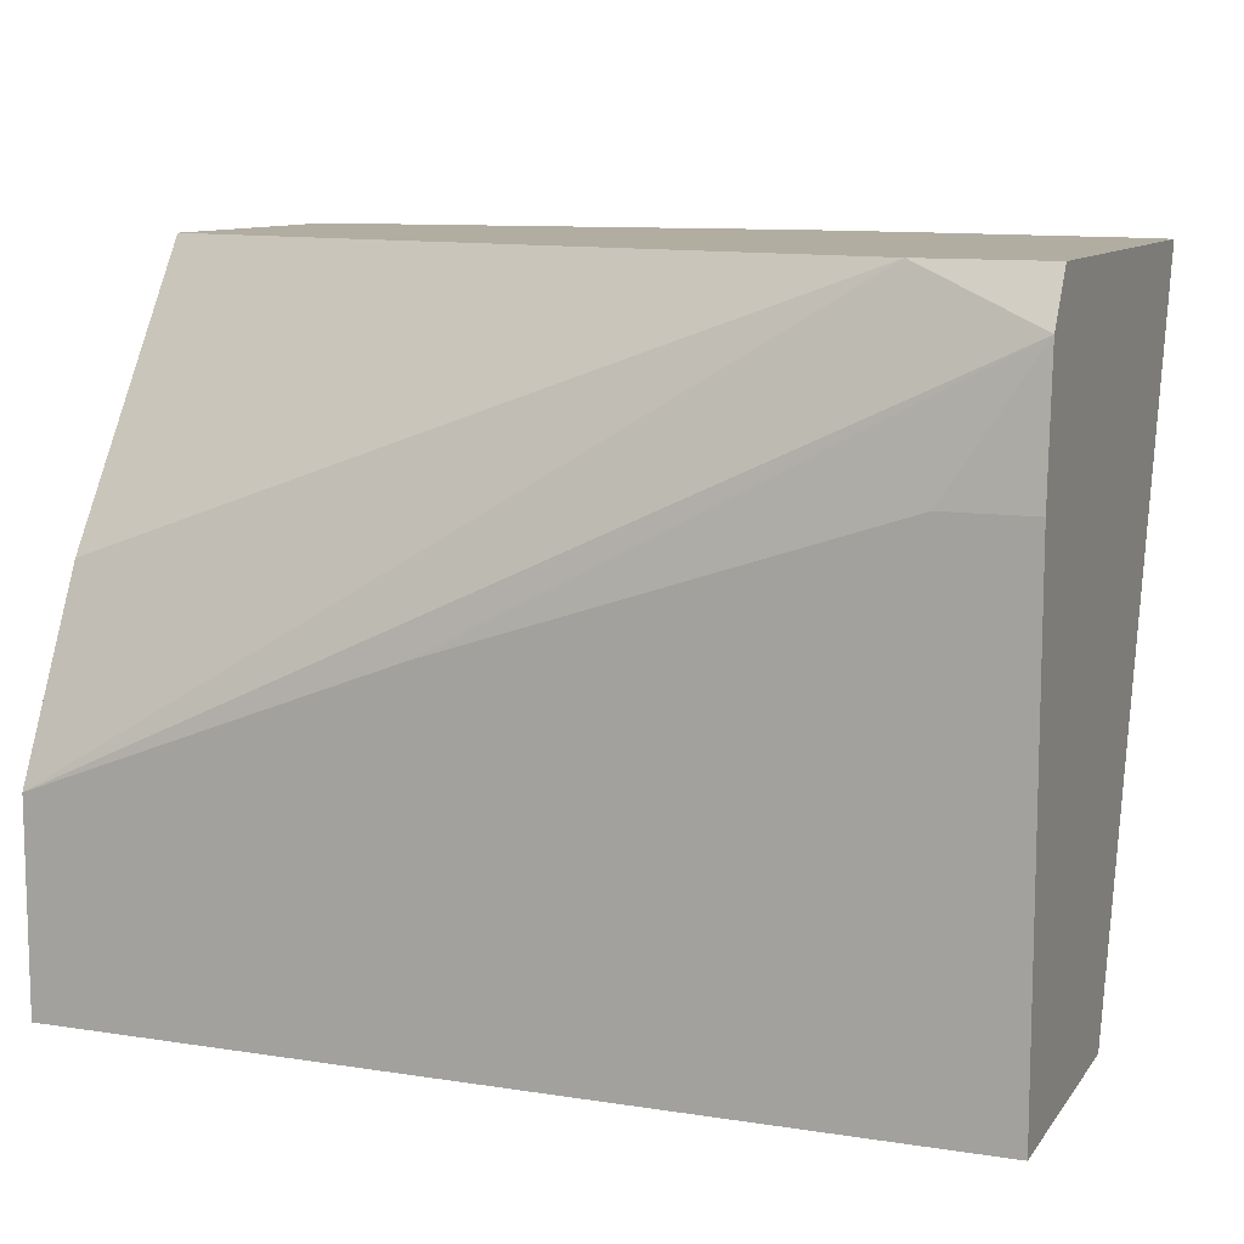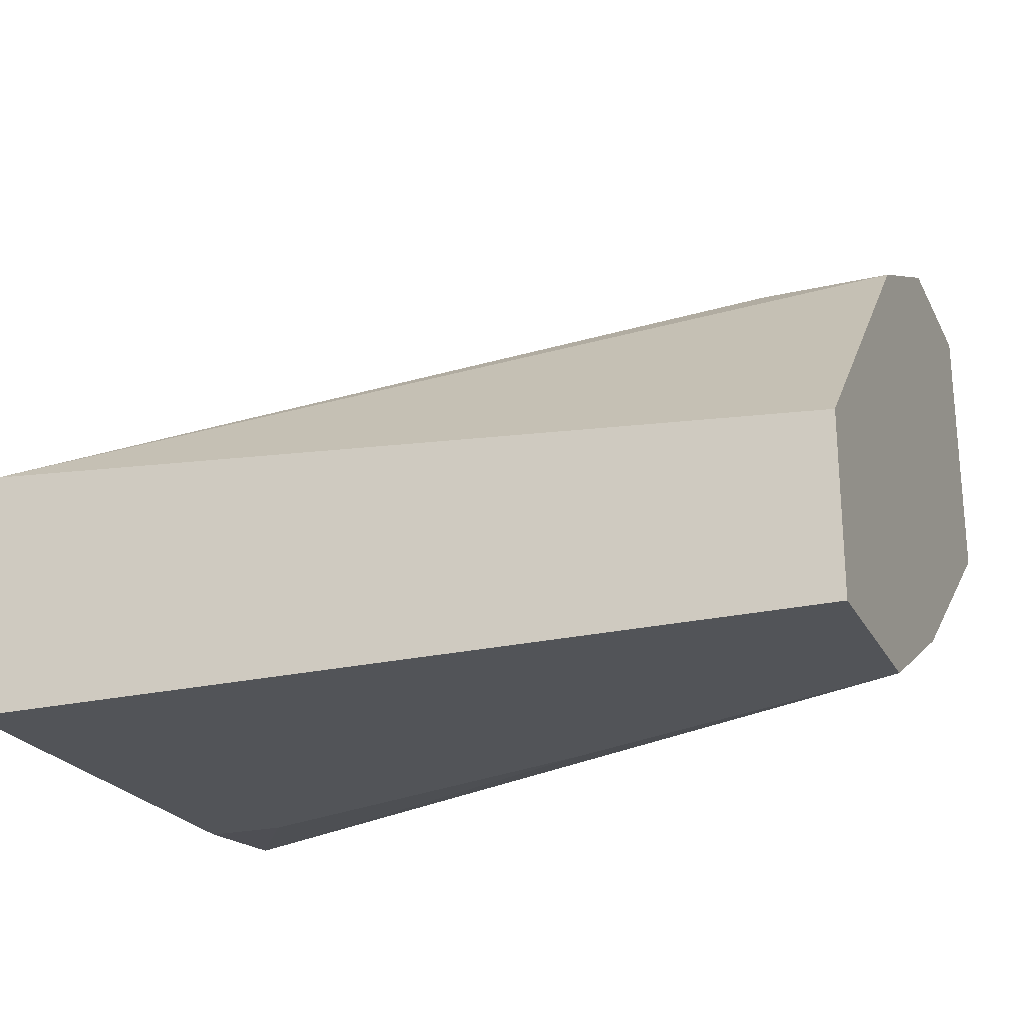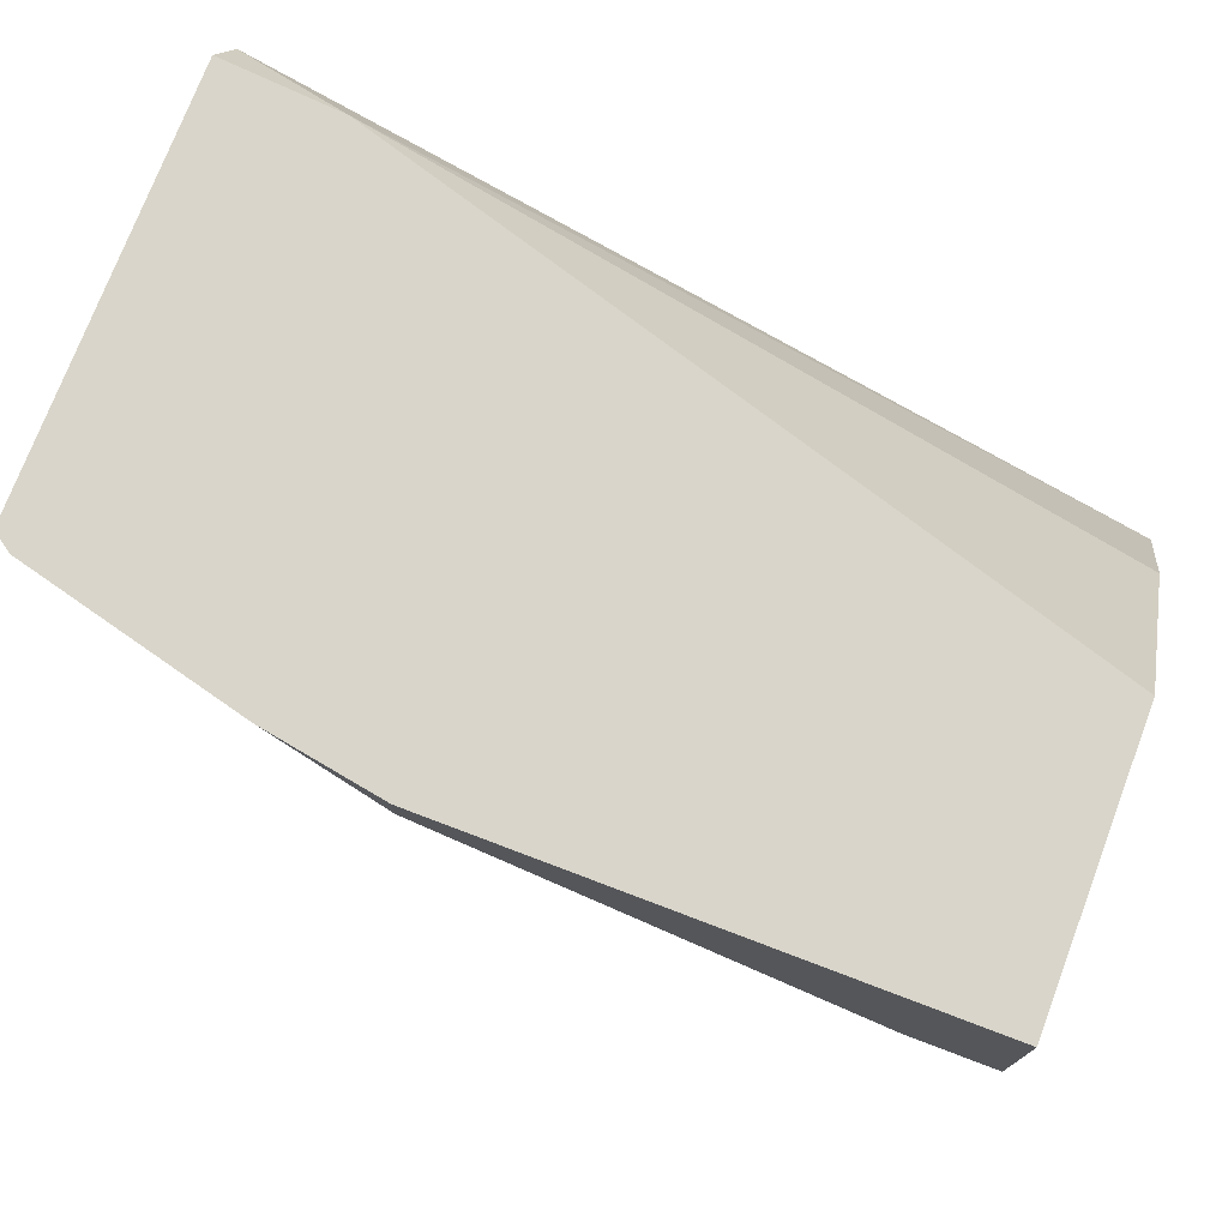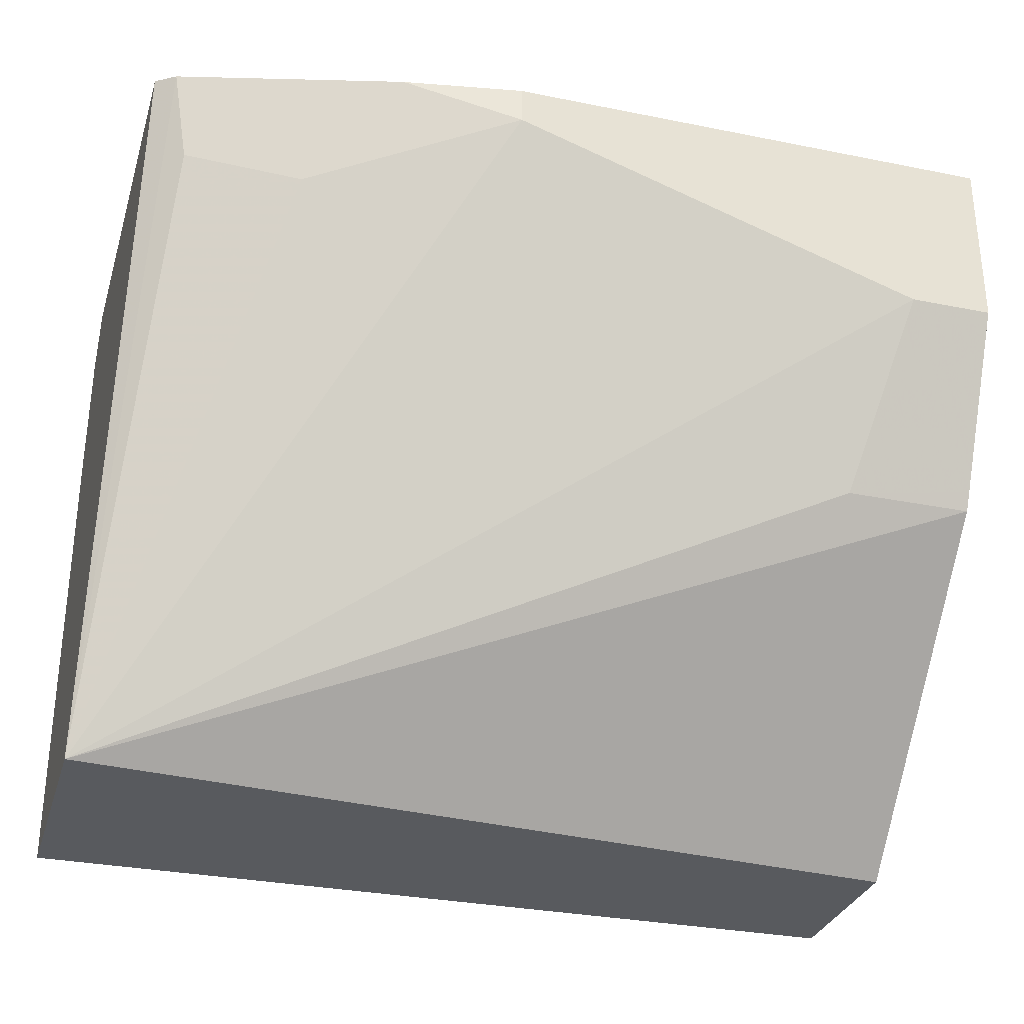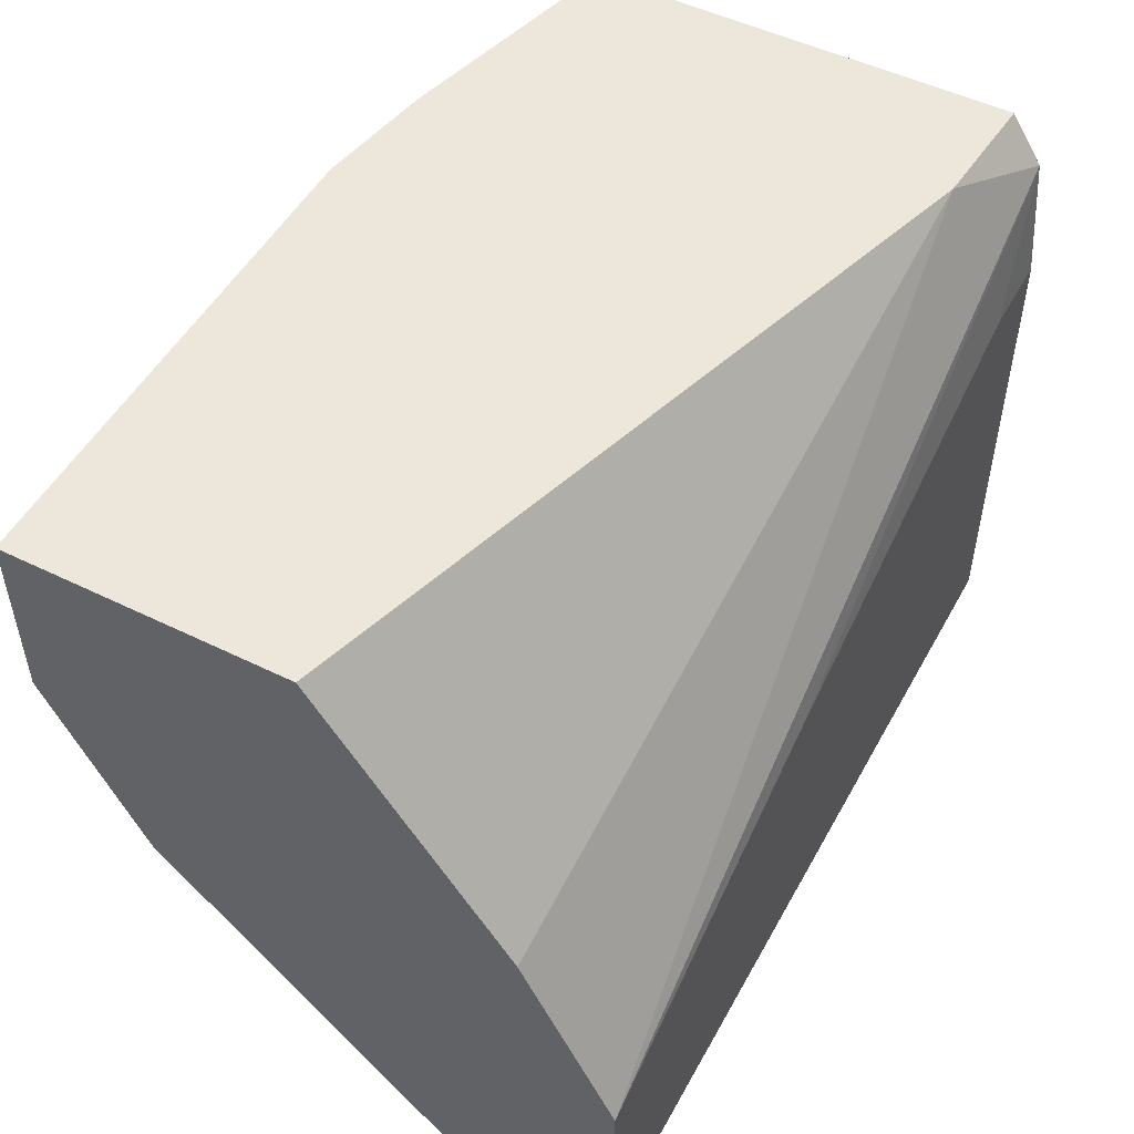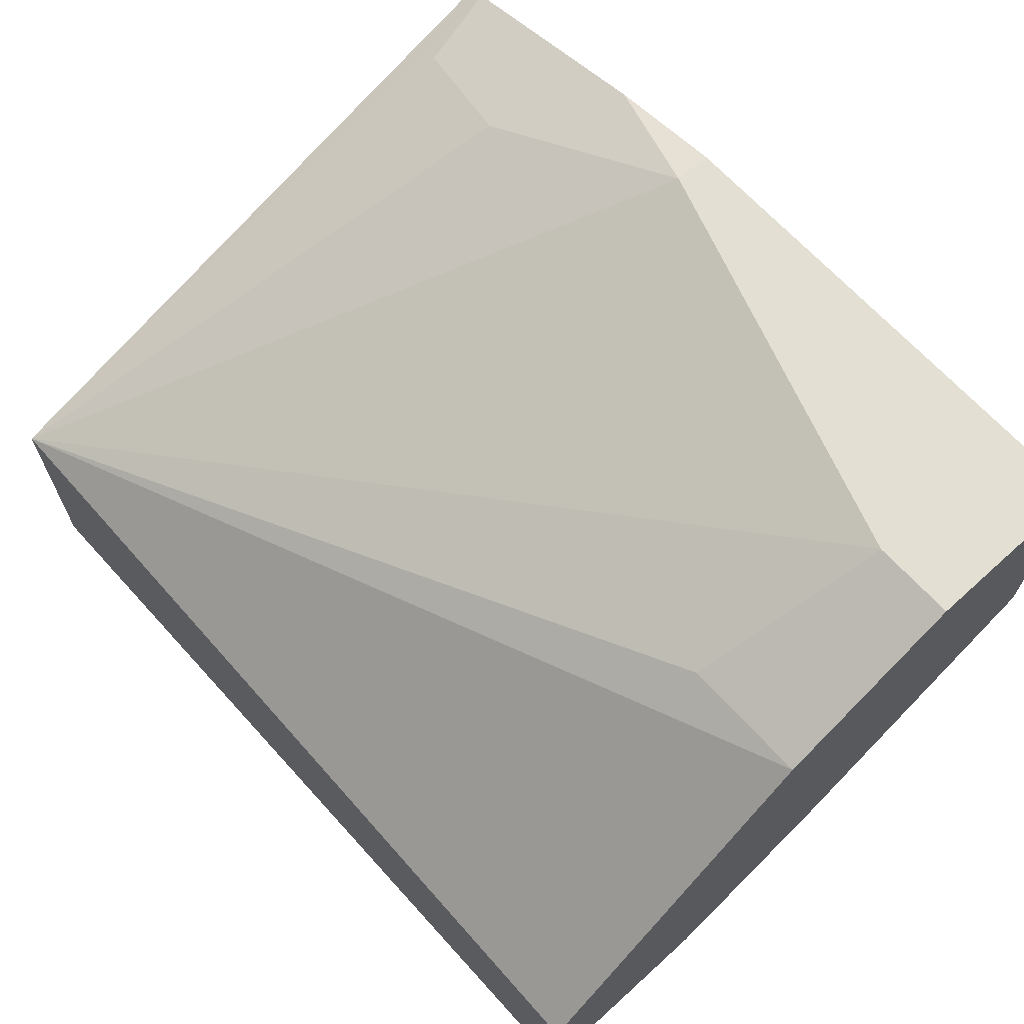
<metadata>
{"format":"obj","ext":"obj","renderer":"f3d","projection":"perspective","resolution":1024,"background":"white","views":[{"elev":10.3,"azim":21.5,"up":"+Z"},{"elev":-23.1,"azim":-158.4,"up":"+Y"},{"elev":74.7,"azim":-159.2,"up":"+Z"},{"elev":-30.9,"azim":163.9,"up":"+Z"},{"elev":50.8,"azim":-61.8,"up":"+Z"},{"elev":67.0,"azim":-132.2,"up":"+Y"}]}
</metadata>
<code>
v 0.206 -0.5988 -0.3887
v 0.1249 -0.5308 -0.2498
v 0.1717 -0.5465 -0.2654
v 0.1978 -0.5517 -0.2602
v 0.2016 -0.5479 -0.2412
v 0.206 -0.5508 -0.2412
v 0.206 -0.6557 -0.3887
v 0.01242 -0.6159 -0.3887
v 0.01242 -0.5517 -0.3227
v 0.04164 -0.5517 -0.3227
v 0.03124 -0.5308 -0.281
v 0.1249 -0.5308 -0.2412
v 0.1516 -0.5354 -0.2412
v 0.206 -0.6458 -0.2412
v 0.206 -0.6557 -0.281
v 0.01242 -0.6557 -0.3887
v 0.01242 -0.5497 -0.3187
v 0.01242 -0.5308 -0.281
v 0.01242 -0.5308 -0.2412
v 0.206 -0.6532 -0.2523
v 0.1788 -0.6436 -0.2412
v 0.1873 -0.6557 -0.281
v 0.01242 -0.6557 -0.3435
v 0.01242 -0.5933 -0.2412
v 0.09368 -0.6557 -0.3123
v 0.01242 -0.6349 -0.3019
v 0.01242 -0.6463 -0.3246
f 8 24 19
f 8 26 24
f 8 27 26
f 8 23 27
f 7 23 16
f 7 25 23
f 7 22 25
f 8 19 18
f 7 15 22
f 8 16 23
f 8 18 17
f 20 23 25
f 9 17 10
f 10 17 11
f 11 17 18
f 14 21 20
f 15 20 22
f 20 21 23
f 20 25 22
f 21 24 26
f 21 26 27
f 21 27 23
f 5 14 6
f 8 17 9
f 5 21 14
f 2 18 19
f 5 19 24
f 5 24 21
f 1 2 3
f 1 3 4
f 1 4 5
f 1 5 6
f 1 6 14
f 1 20 15
f 1 15 7
f 1 7 16
f 1 16 8
f 1 8 9
f 1 14 20
f 1 10 11
f 1 11 2
f 2 12 13
f 2 13 4
f 2 4 3
f 2 11 18
f 2 19 12
f 4 13 5
f 5 13 12
f 1 9 10
f 5 12 19

</code>
